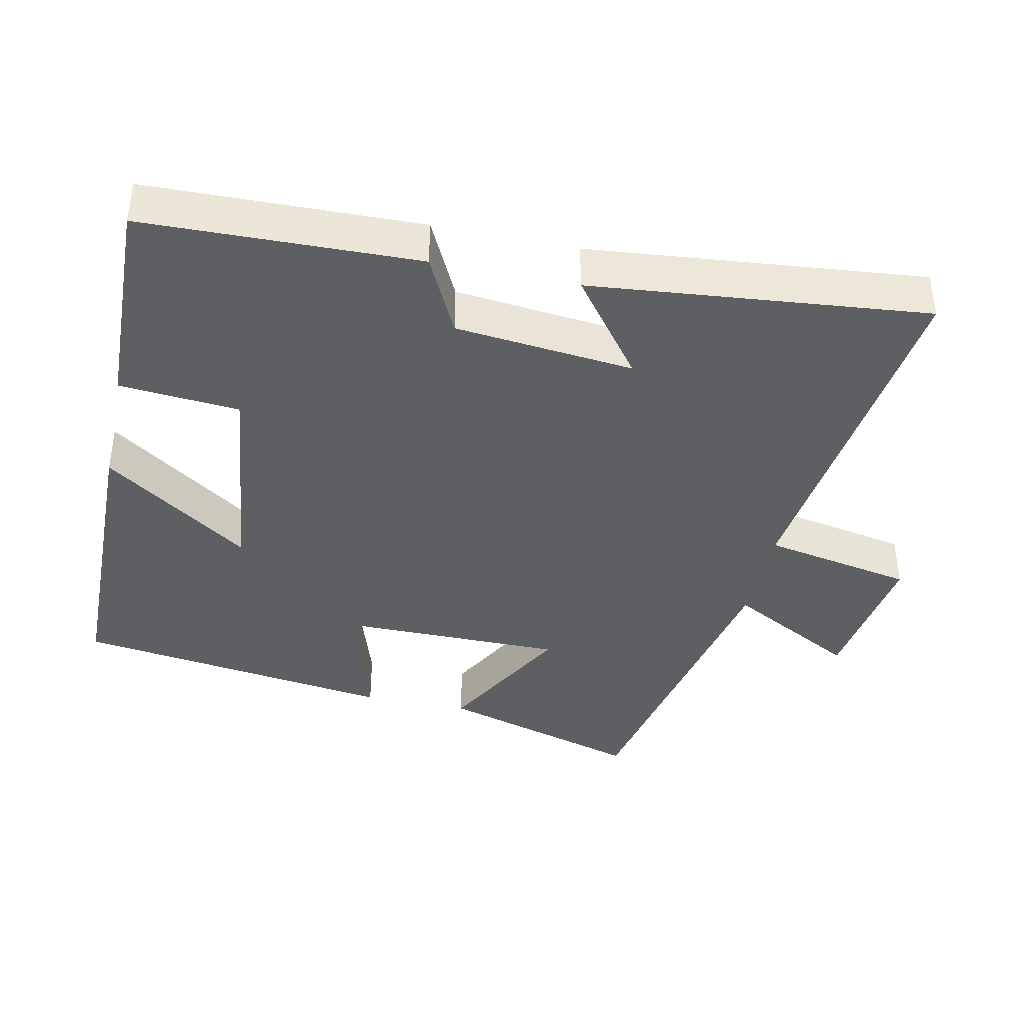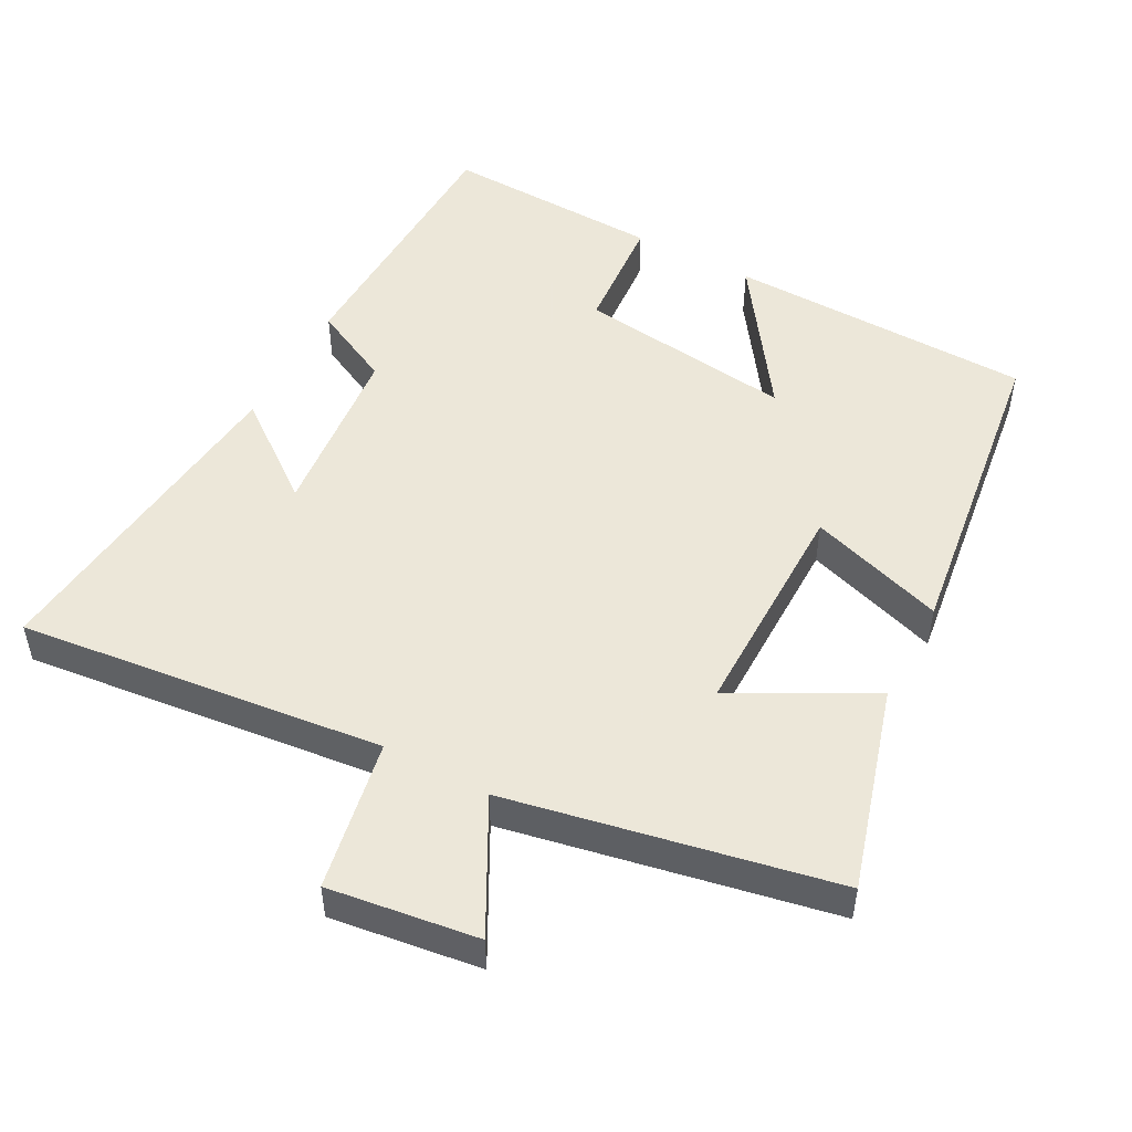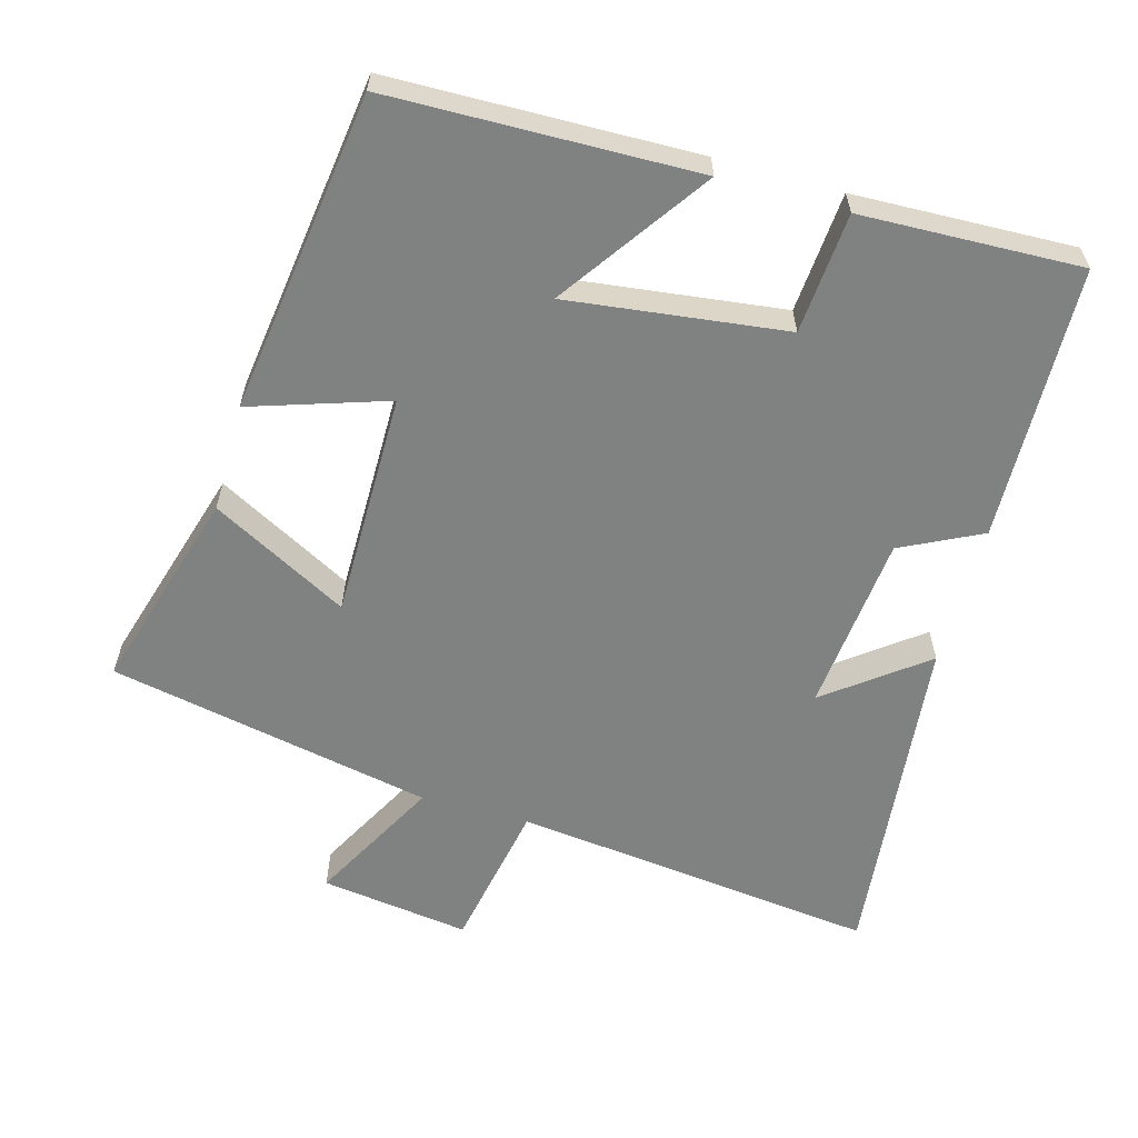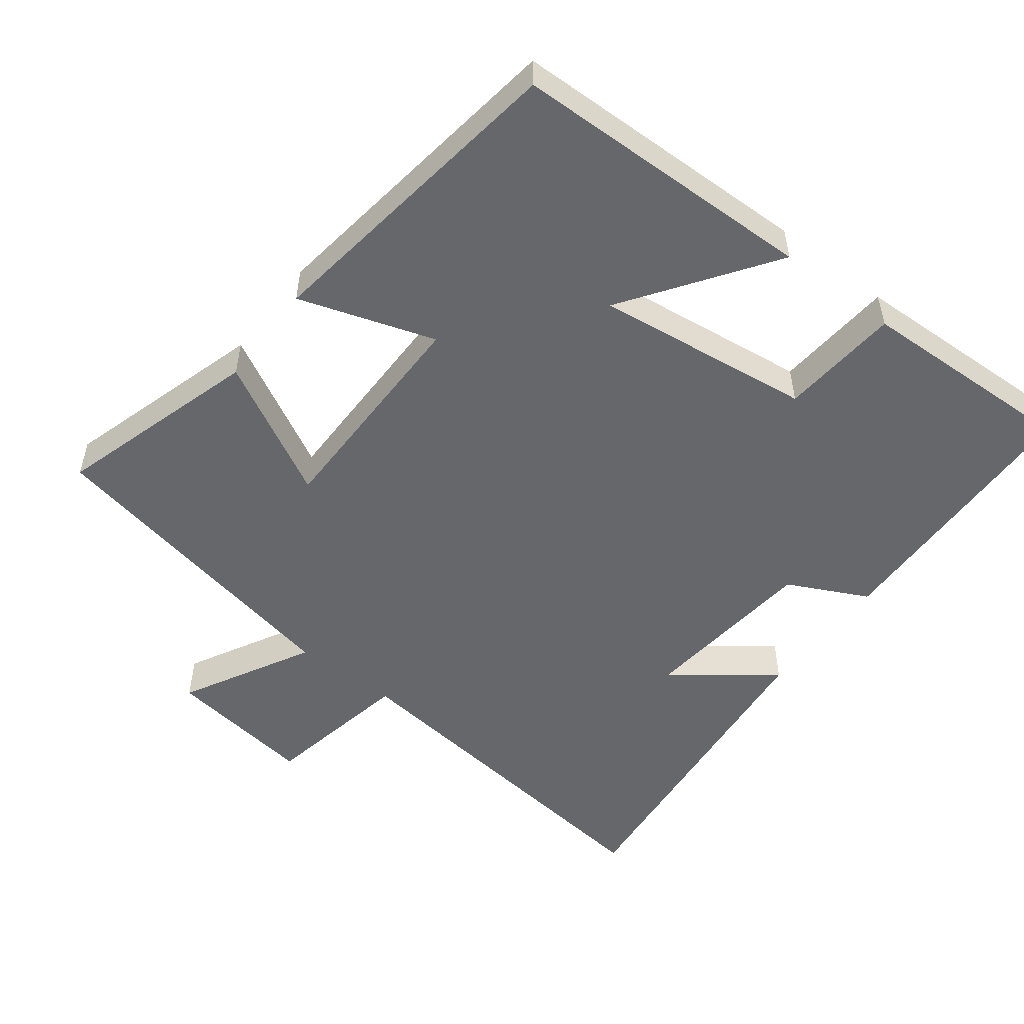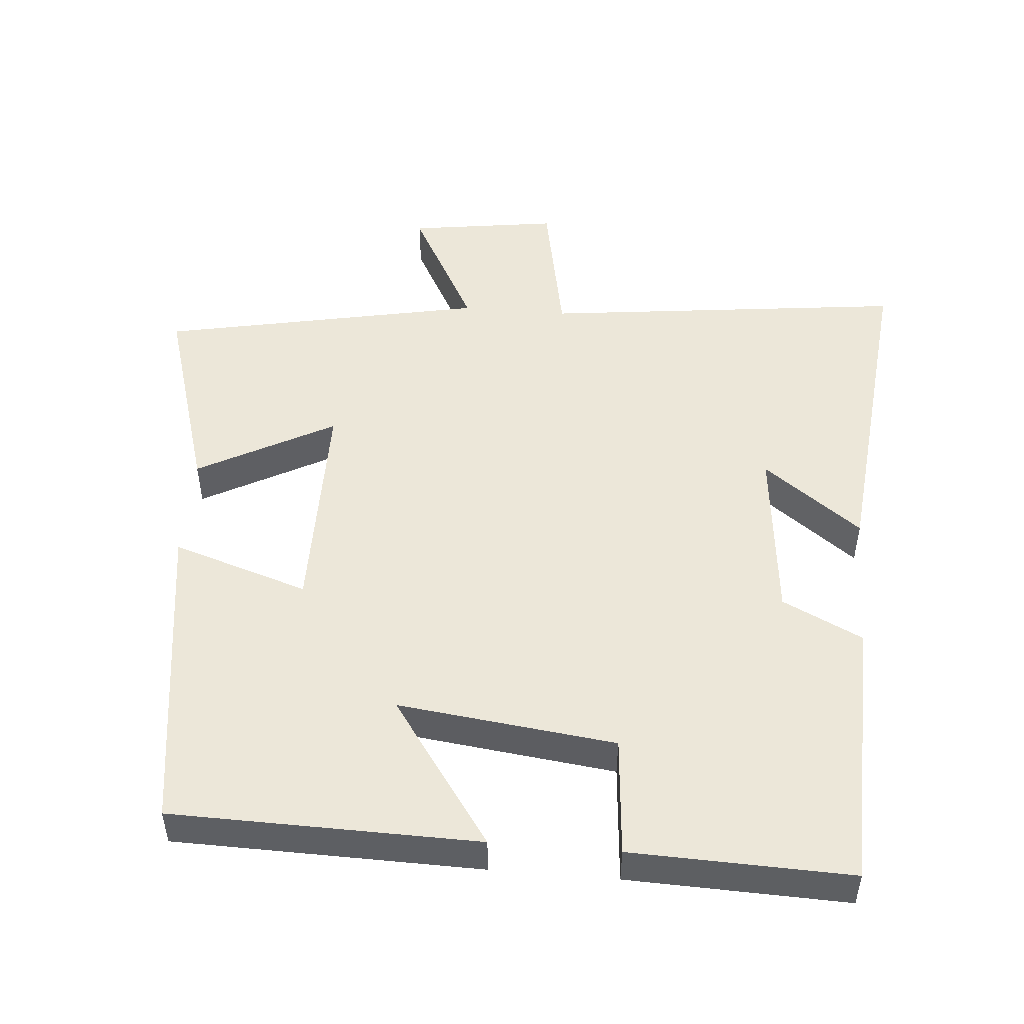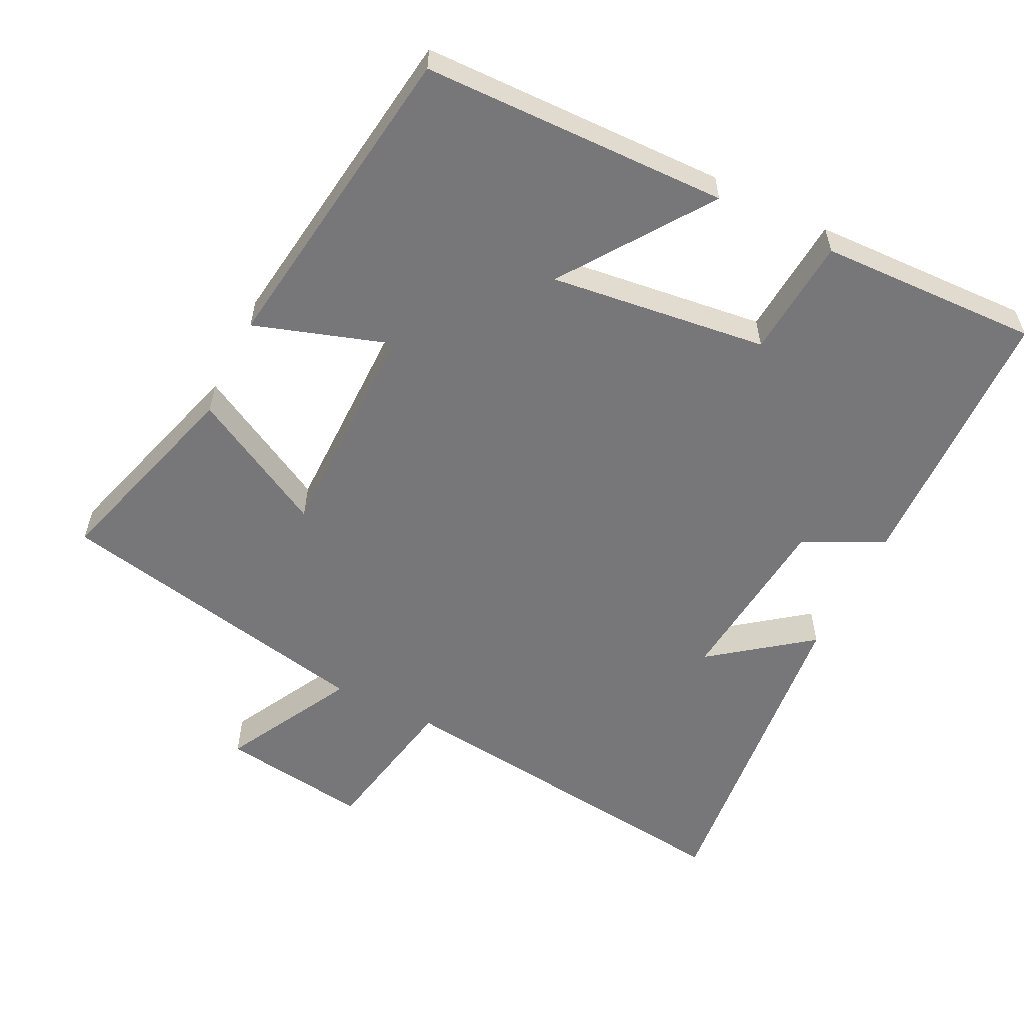
<metadata>
{"format":"obj","ext":"obj","renderer":"f3d","projection":"perspective","resolution":1024,"background":"white","views":[{"elev":-39.6,"azim":-102.1,"up":"+Y"},{"elev":50.2,"azim":28.4,"up":"+Y"},{"elev":-60.3,"azim":164.5,"up":"+Y"},{"elev":-52.2,"azim":142.7,"up":"+Y"},{"elev":49.6,"azim":-175.2,"up":"+Y"},{"elev":-57.2,"azim":153.7,"up":"+Y"}]}
</metadata>
<code>
v 0.586 0.07 0.407
v 0.5 0.07 0.118
v 0.306 0.07 0.223
v 0.306 0.07 -0.099
v 0.5 0.07 -0.036
v 0.437 0.07 -0.492
v 0.001 0.07 -0.5
v 0.147 0.07 -0.291
v -0.163 0.07 -0.329
v -0.177 0.07 -0.5
v -0.49 0.07 -0.51
v -0.5 0.07 -0.12
v -0.386 0.07 -0.064
v -0.36 0.07 0.19
v -0.5 0.07 0.084
v -0.548 0.07 0.561
v -0.029 0.07 0.5
v 0.012 0.07 0.714
v 0.224 0.07 0.684
v 0.125 0.07 0.5
v 0.586 0 0.407
v 0.5 0 0.118
v 0.306 0 0.223
v 0.306 0 -0.099
v 0.5 0 -0.036
v 0.437 0 -0.492
v 0.001 0 -0.5
v 0.147 0 -0.291
v -0.163 0 -0.329
v -0.177 0 -0.5
v -0.49 0 -0.51
v -0.5 0 -0.12
v -0.386 0 -0.064
v -0.36 0 0.19
v -0.5 0 0.084
v -0.548 0 0.561
v -0.029 0 0.5
v 0.012 0 0.714
v 0.224 0 0.684
v 0.125 0 0.5
f 17 18 19 20
f 17 20 1 2
f 14 15 16 17
f 13 14 17
f 10 11 12 13
f 9 10 13
f 8 9 13 17
f 5 6 7 8
f 4 5 8
f 3 4 8 17
f 2 3 17
f 40 39 38 37
f 22 21 40 37
f 37 36 35 34
f 37 34 33
f 33 32 31 30
f 33 30 29
f 37 33 29 28
f 28 27 26 25
f 28 25 24
f 37 28 24 23
f 37 23 22
f 1 21 22 2
f 2 22 23 3
f 3 23 24 4
f 4 24 25 5
f 5 25 26 6
f 6 26 27 7
f 7 27 28 8
f 8 28 29 9
f 9 29 30 10
f 10 30 31 11
f 11 31 32 12
f 12 32 33 13
f 13 33 34 14
f 14 34 35 15
f 15 35 36 16
f 16 36 37 17
f 17 37 38 18
f 18 38 39 19
f 19 39 40 20
f 20 40 21 1

</code>
